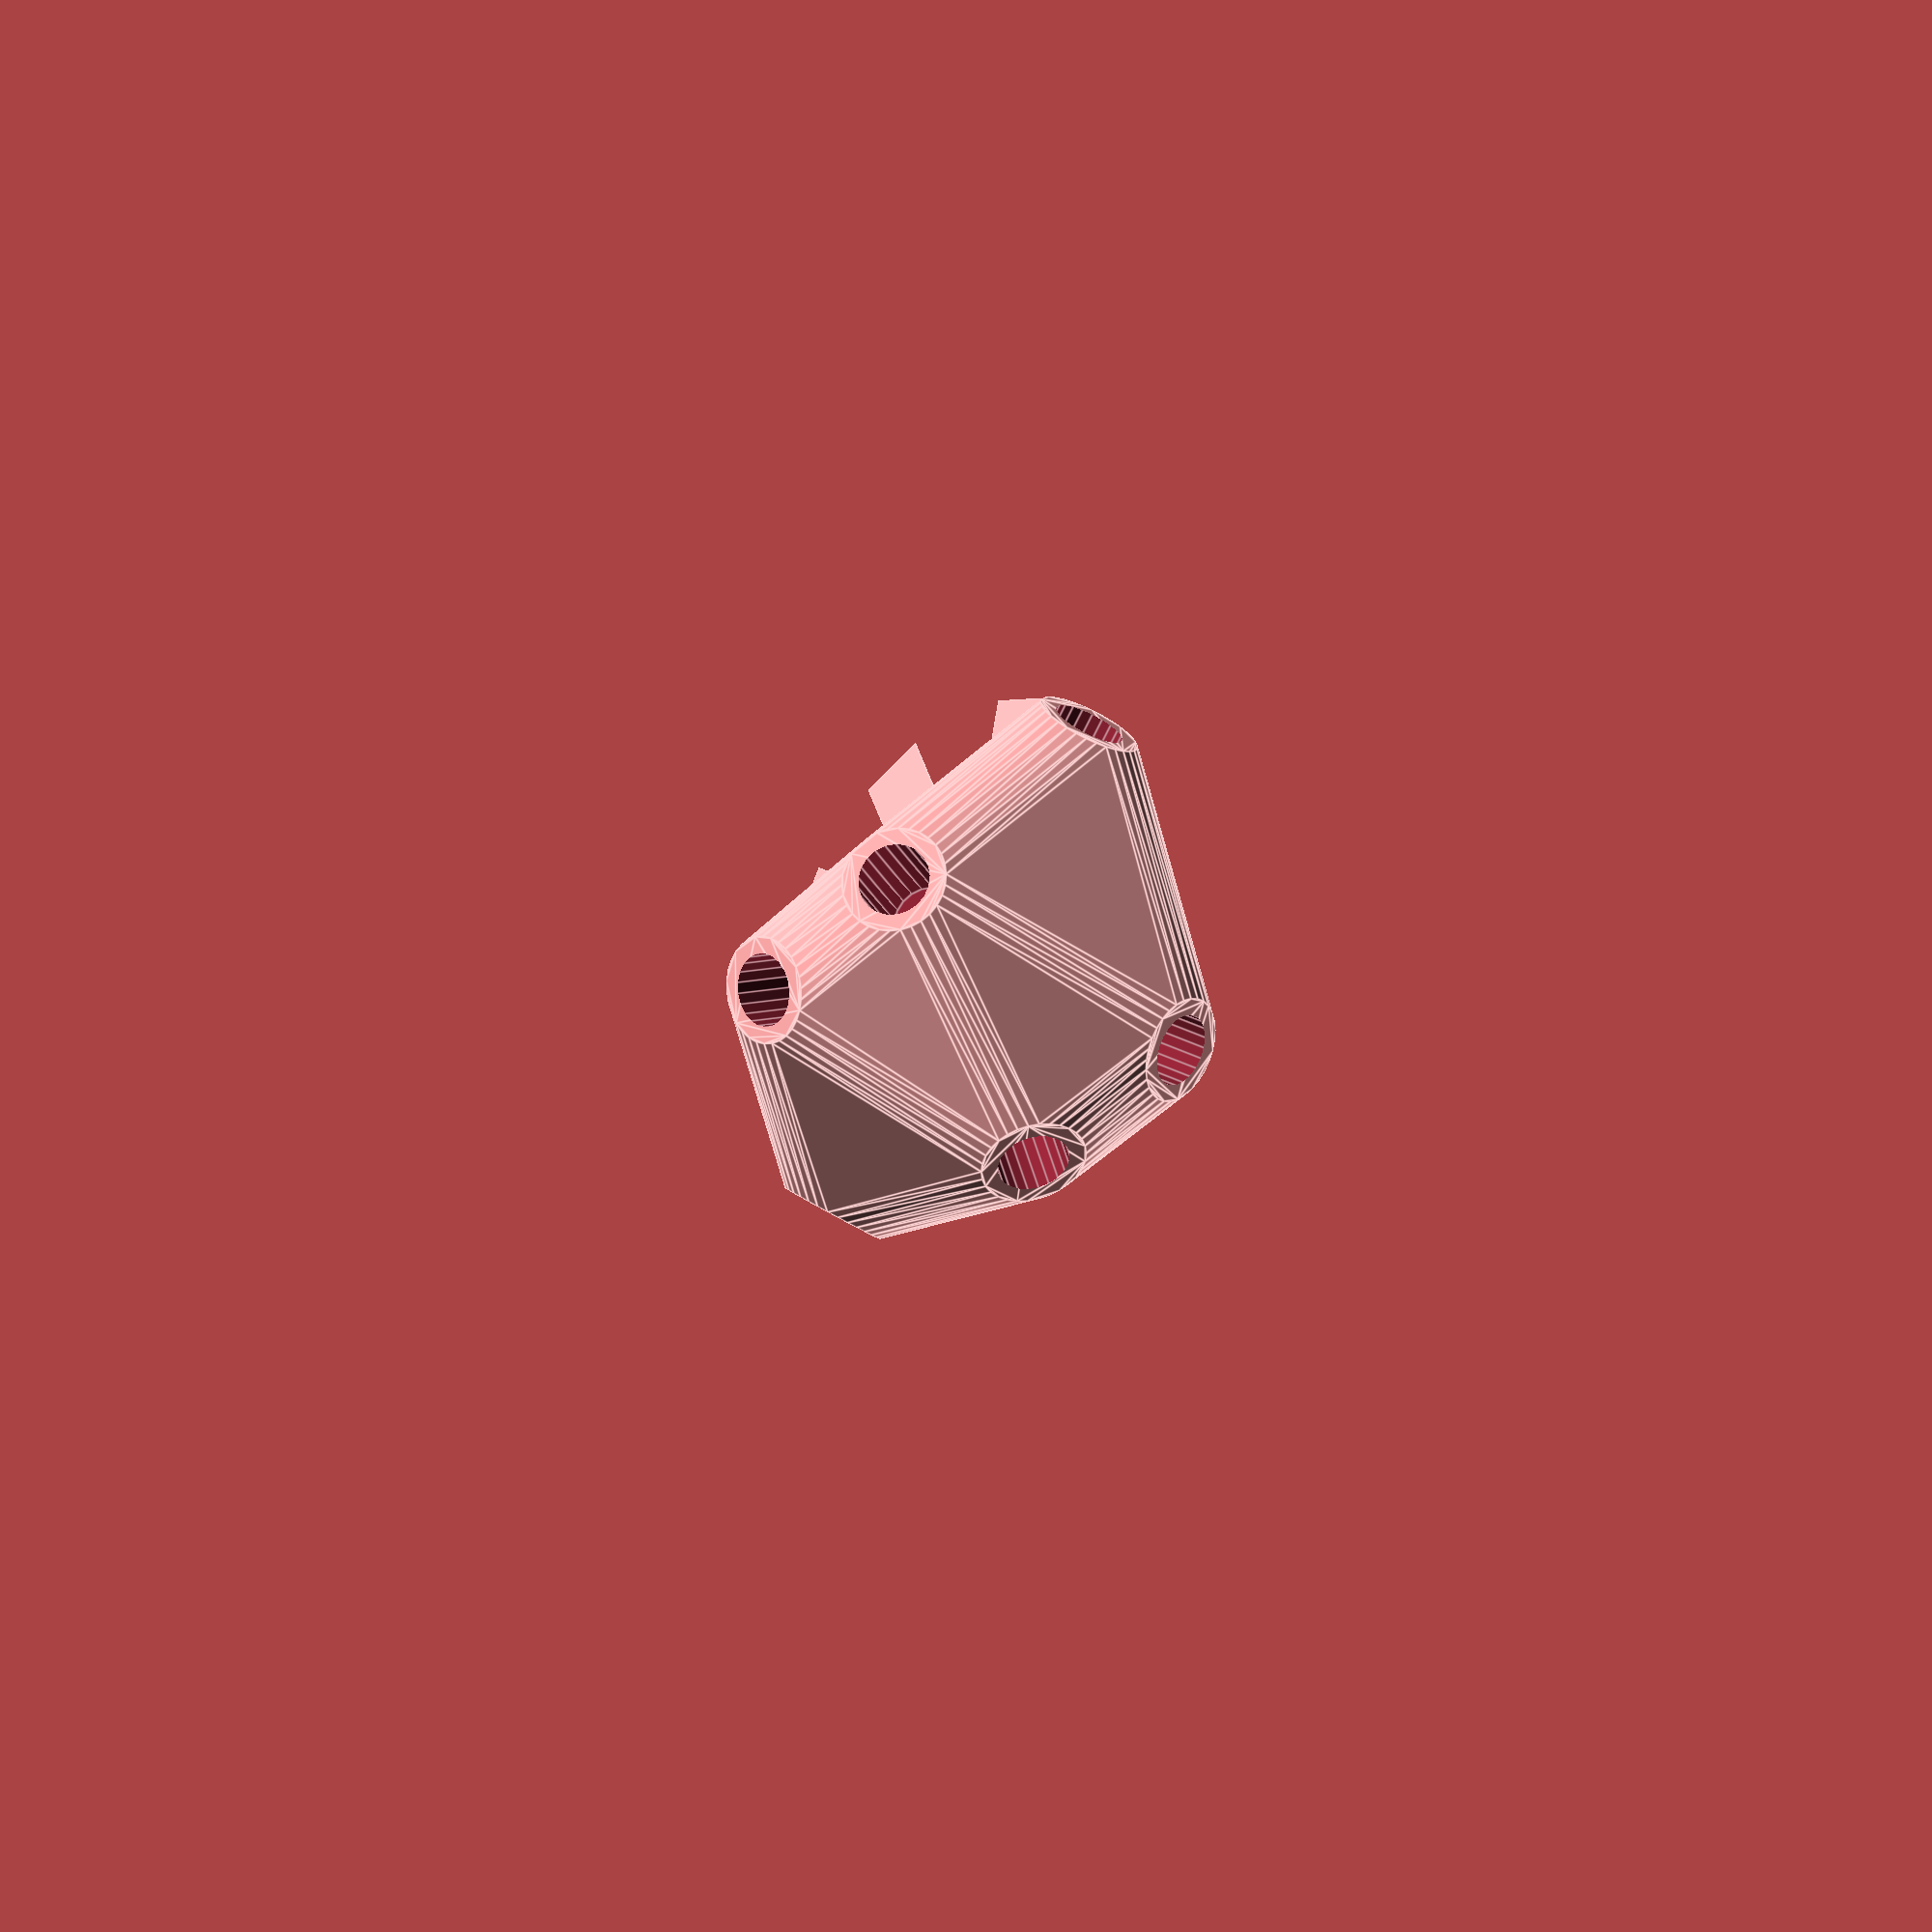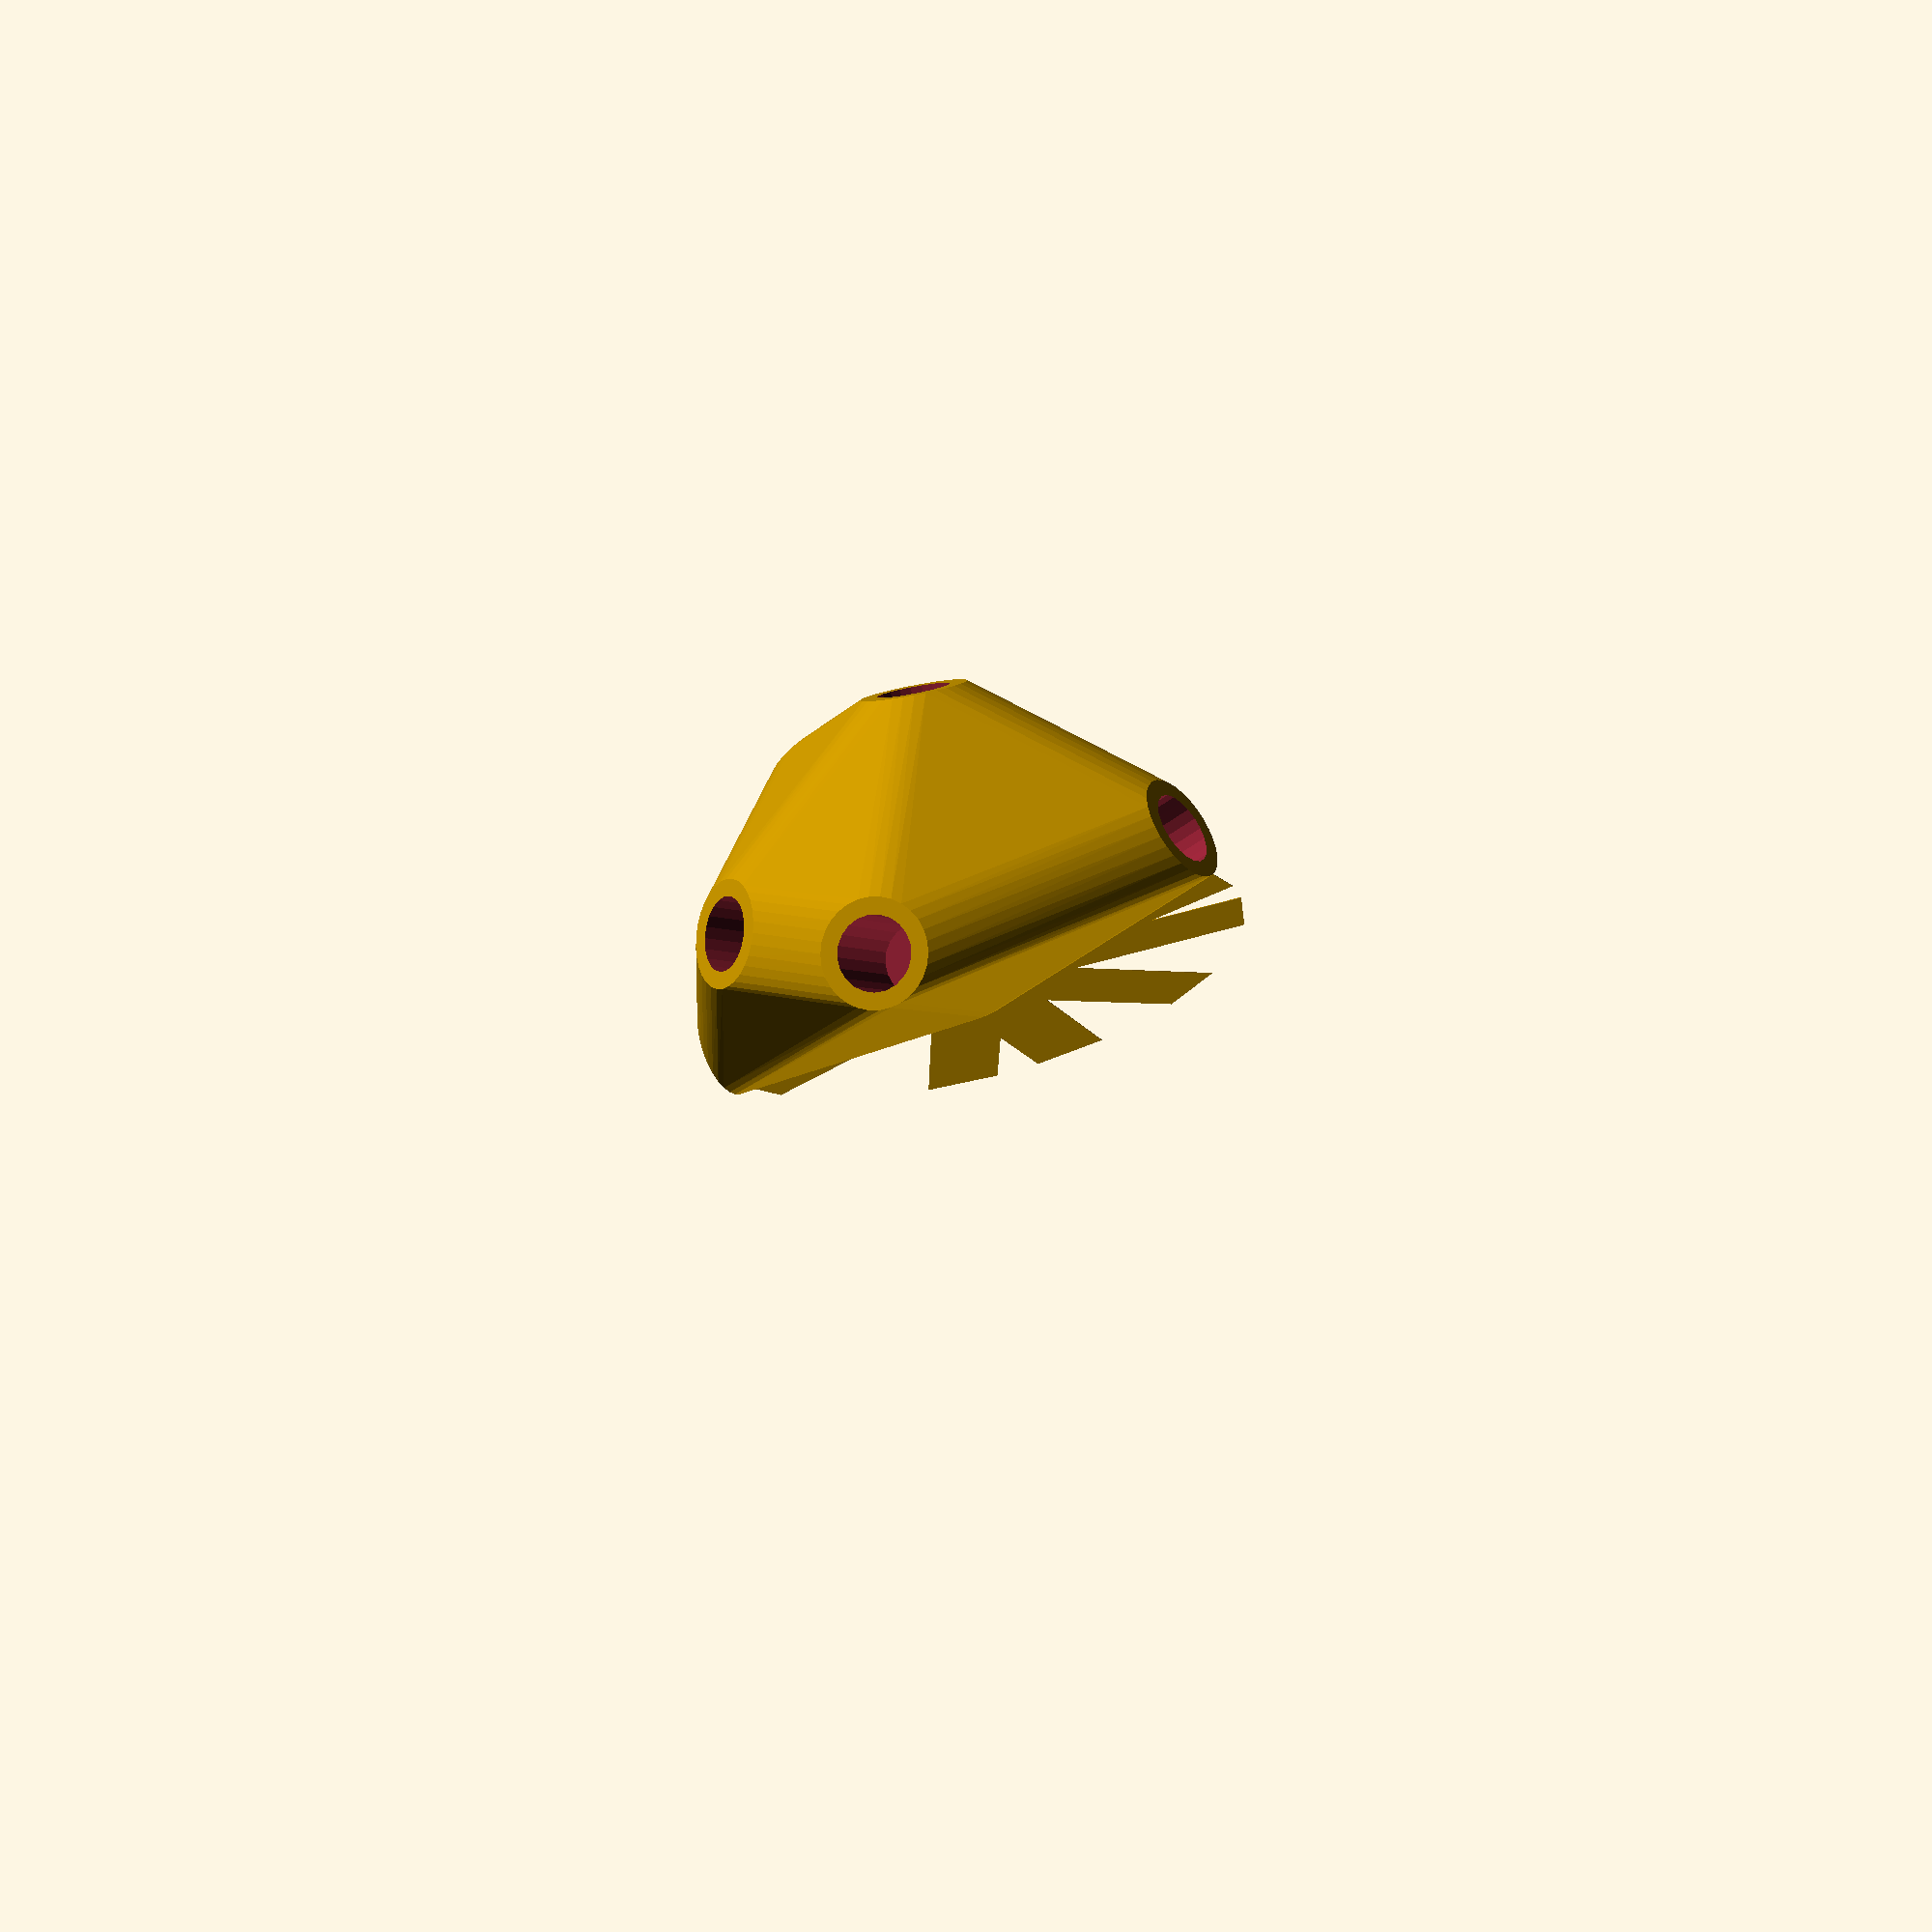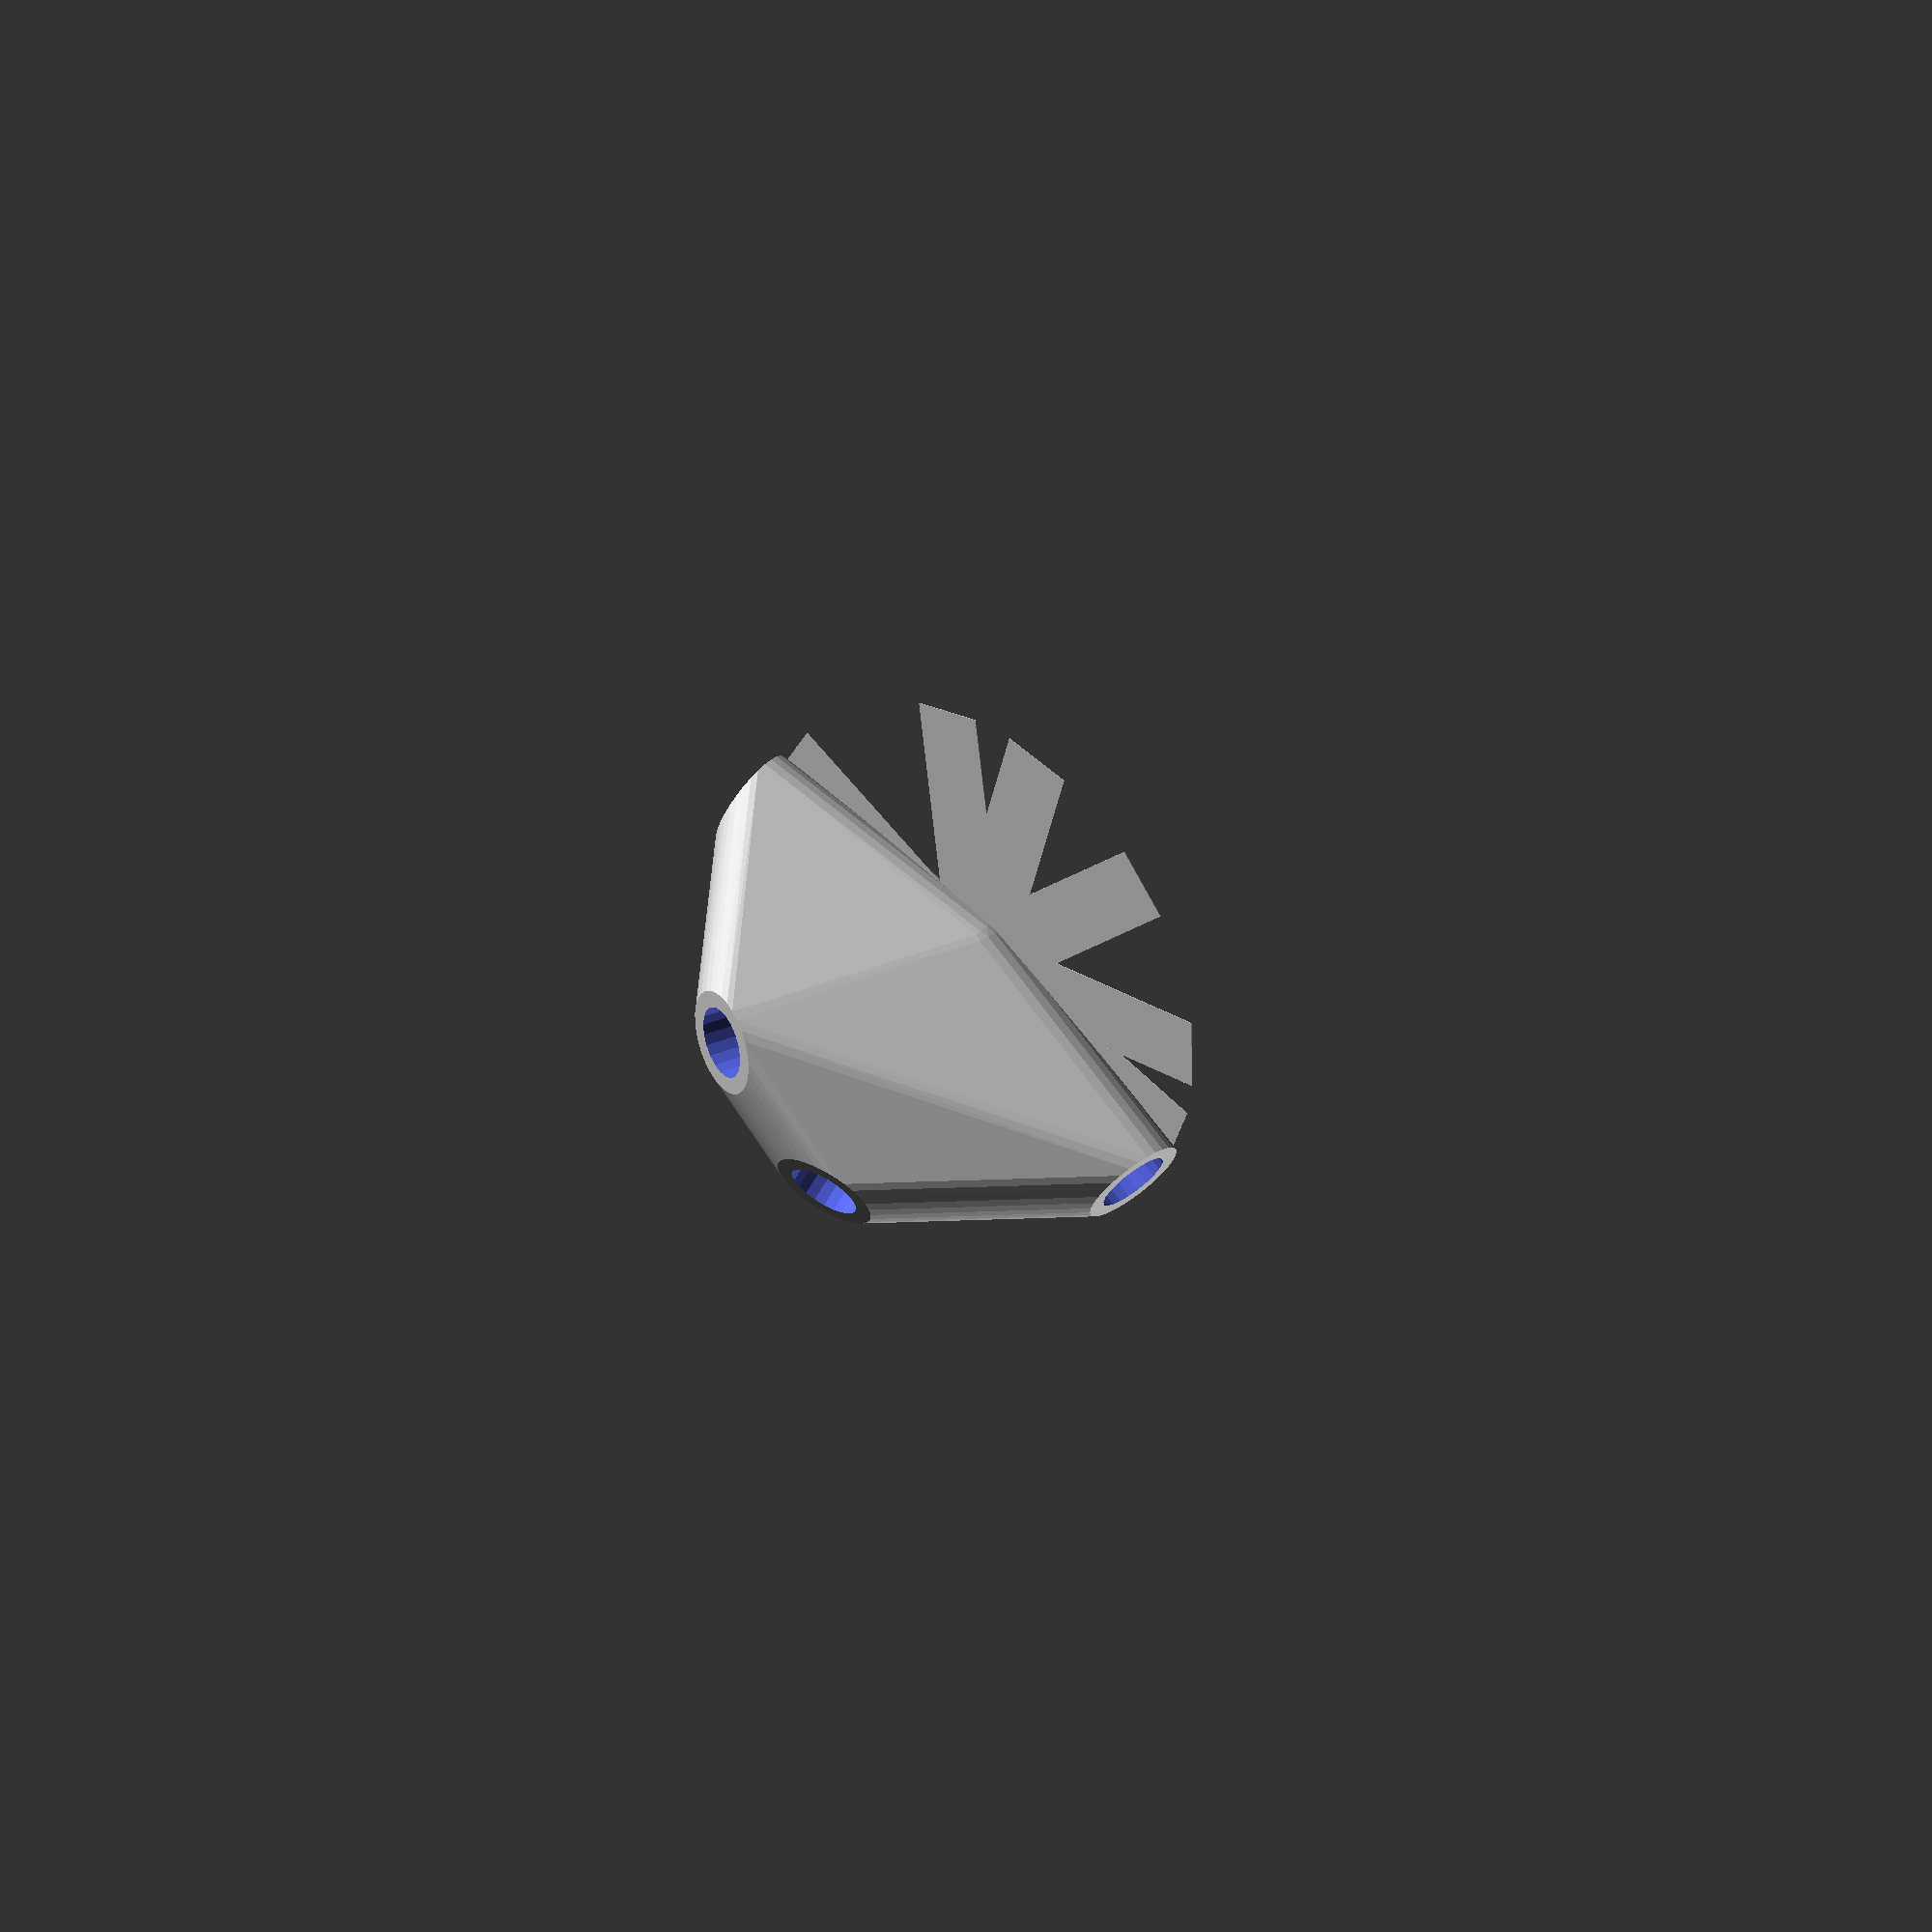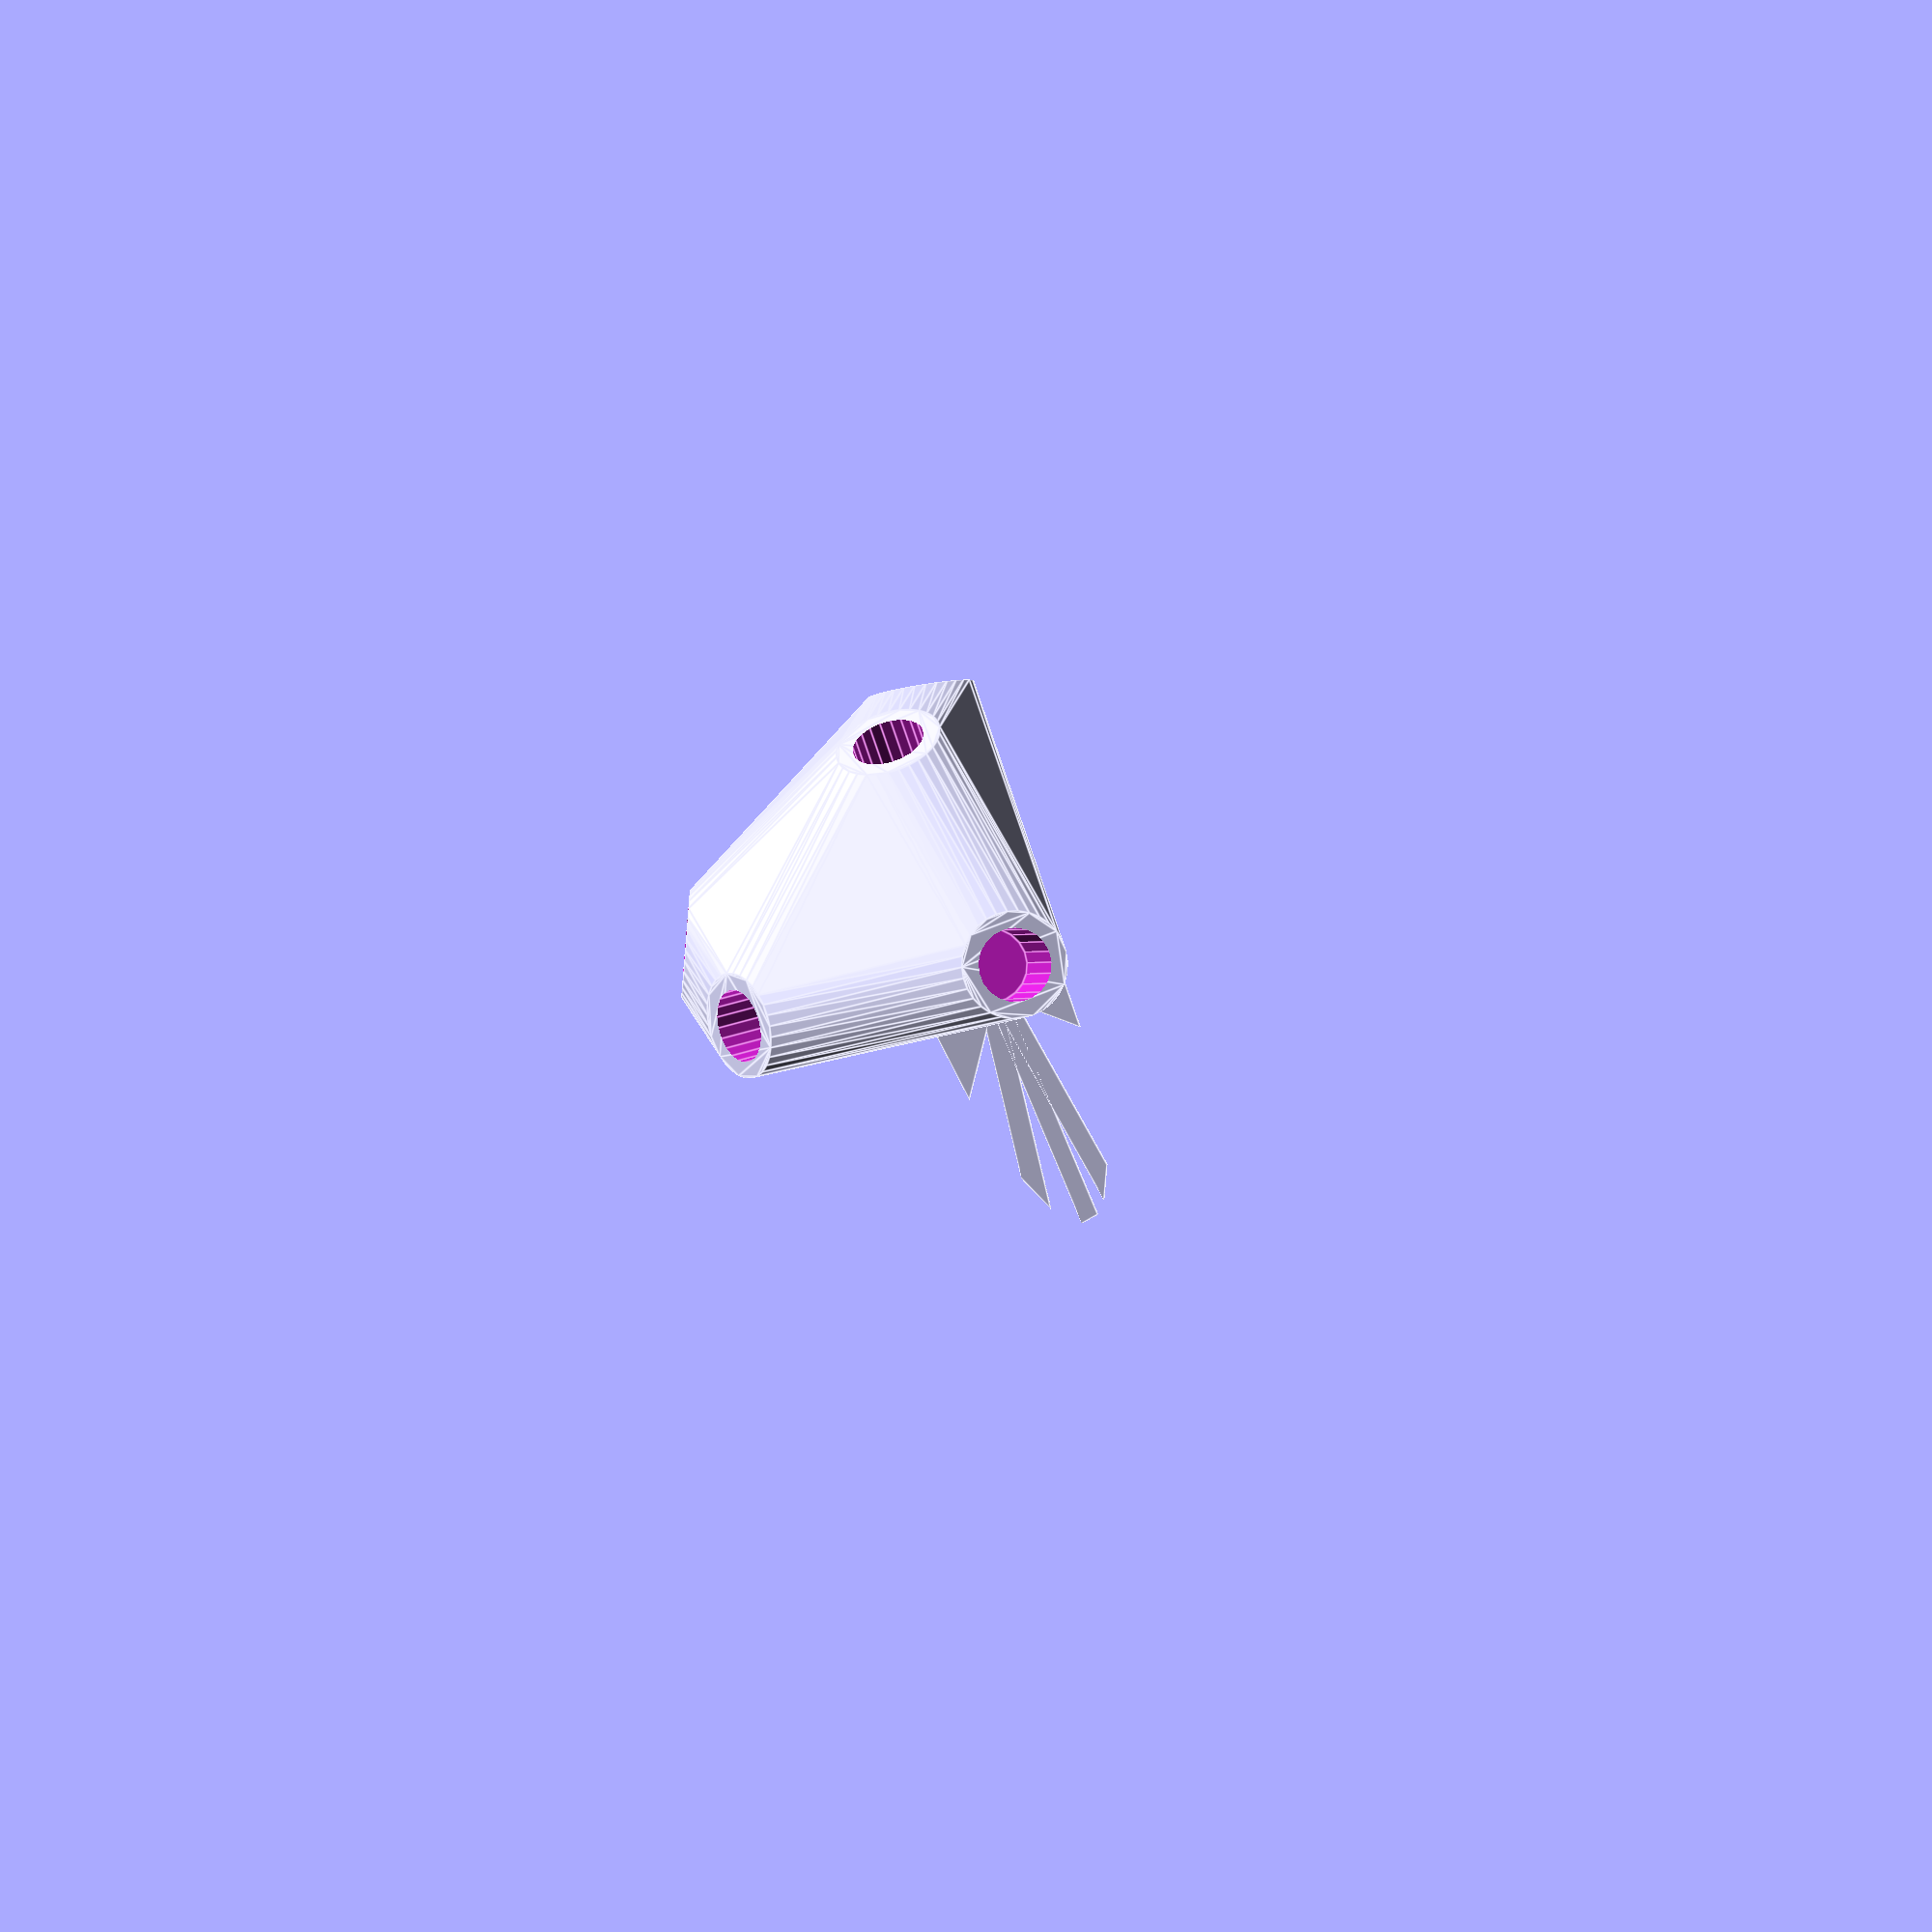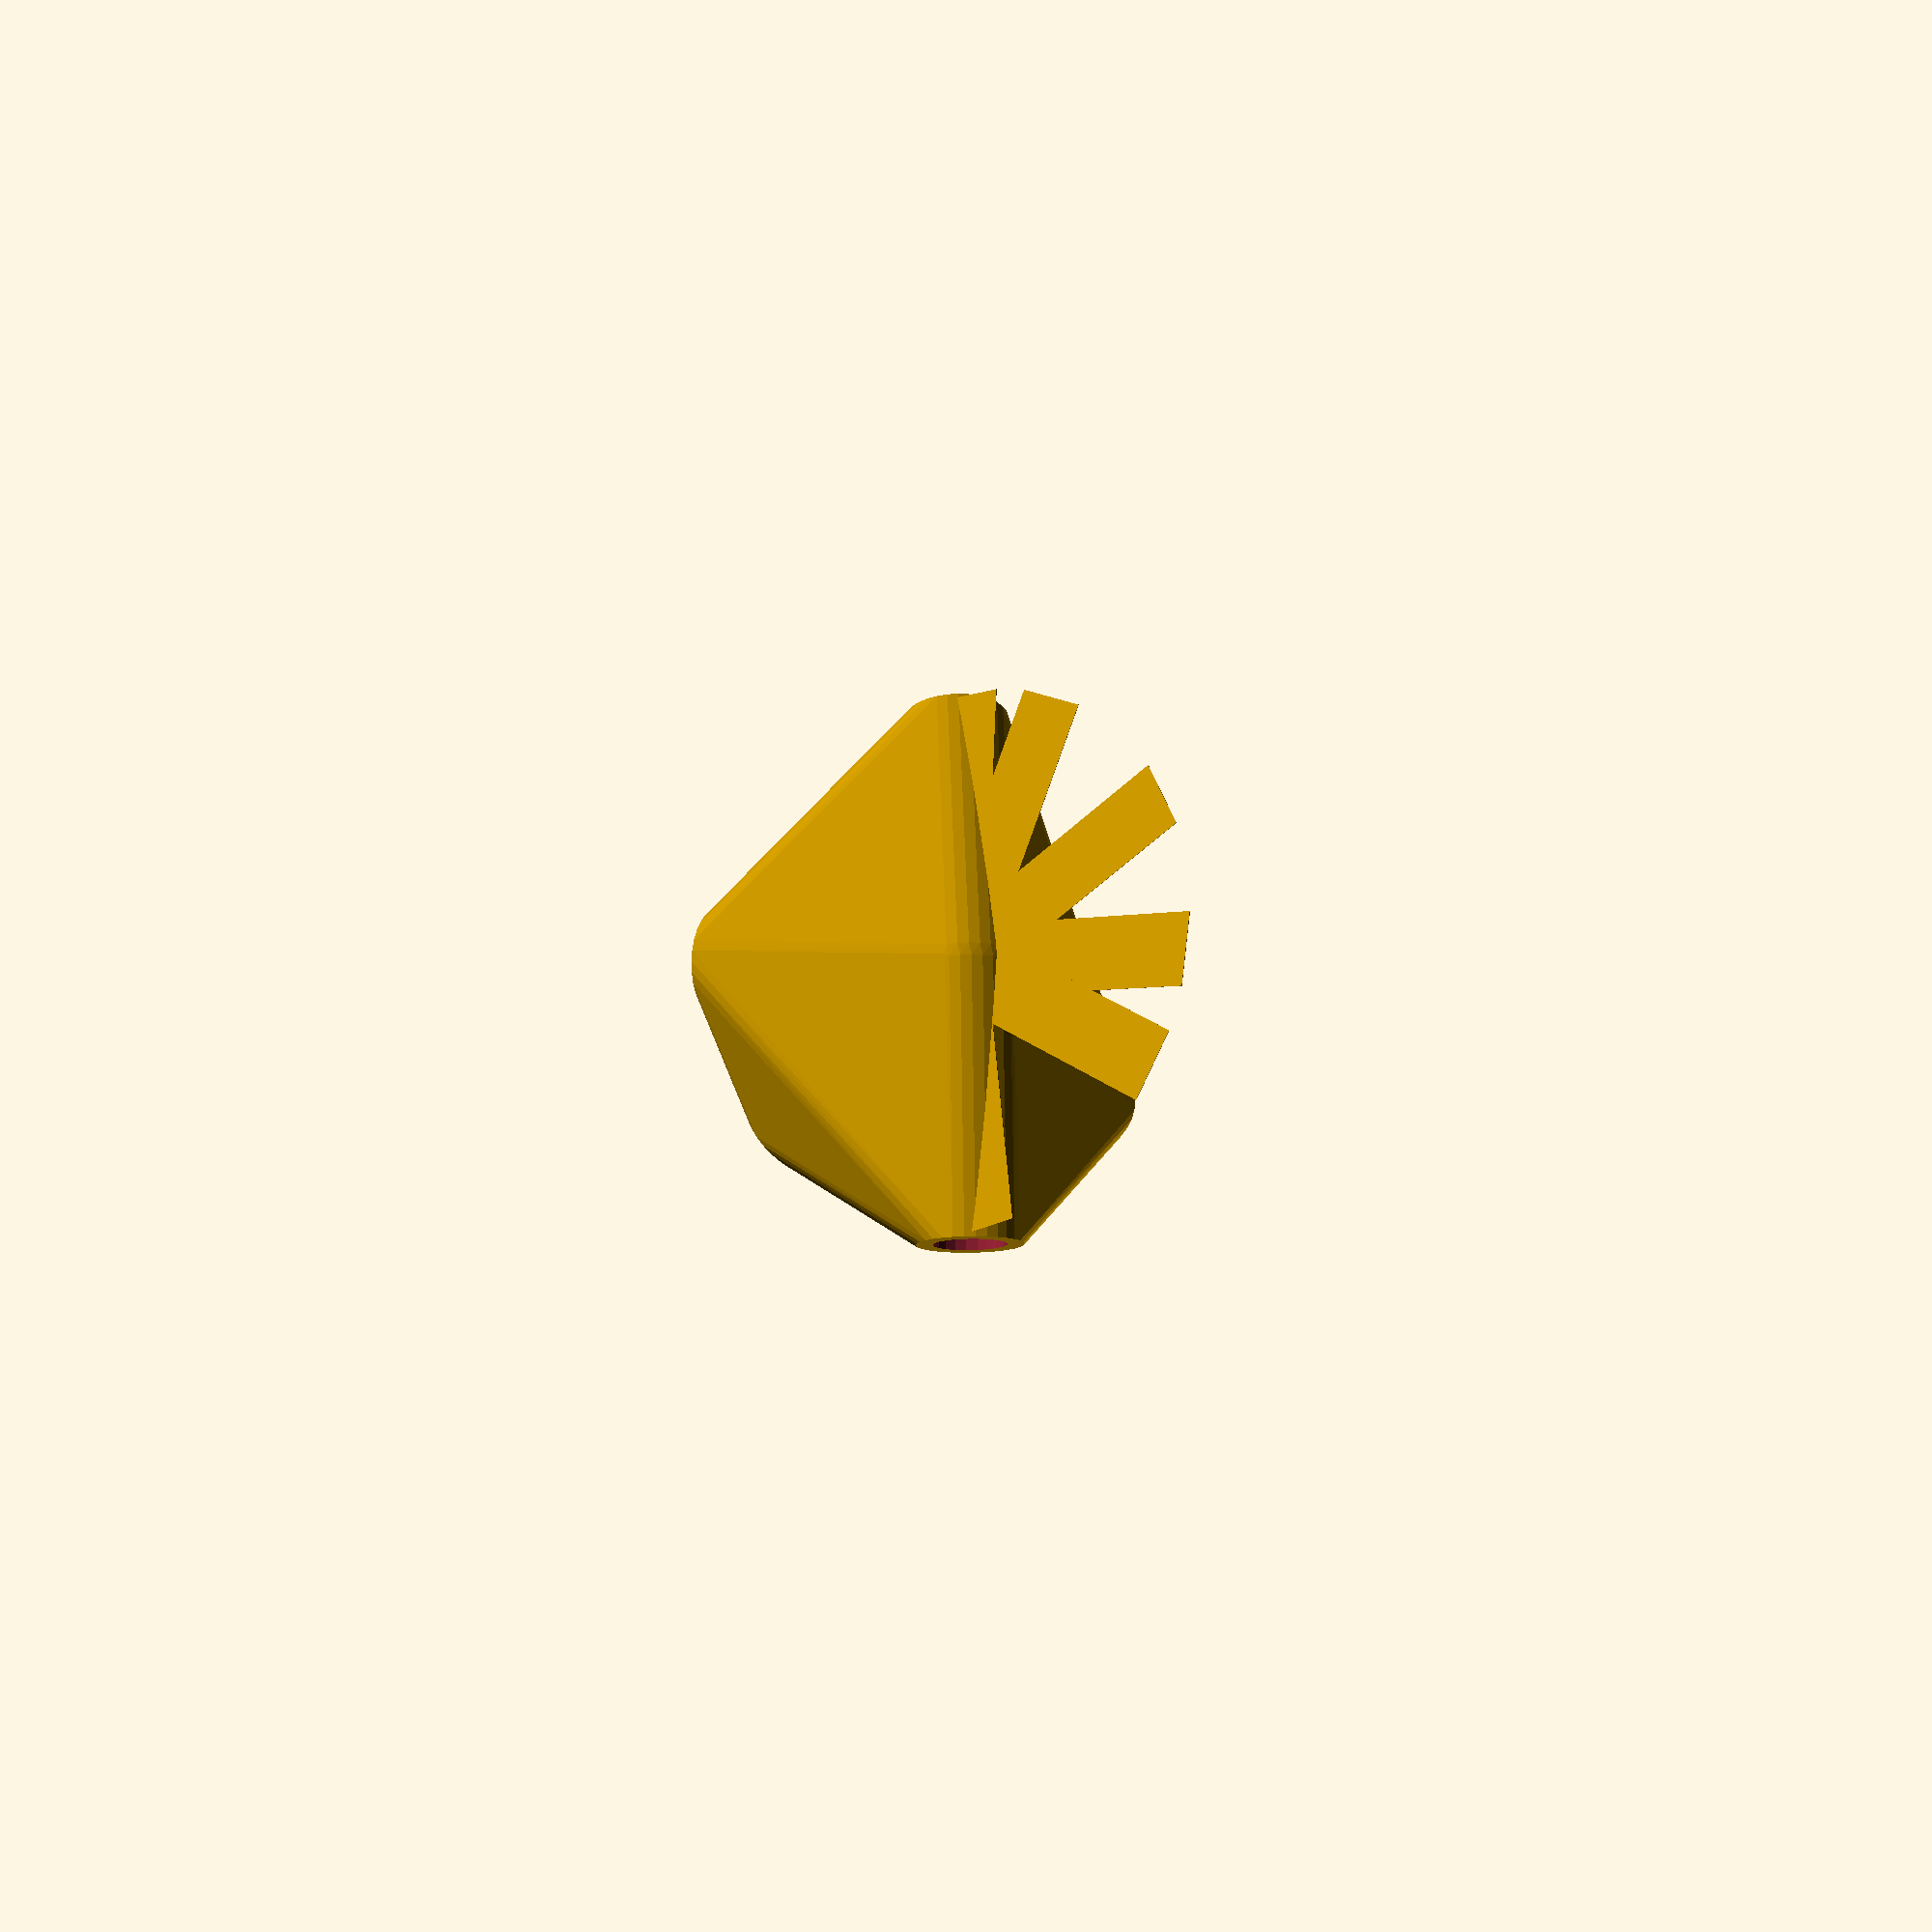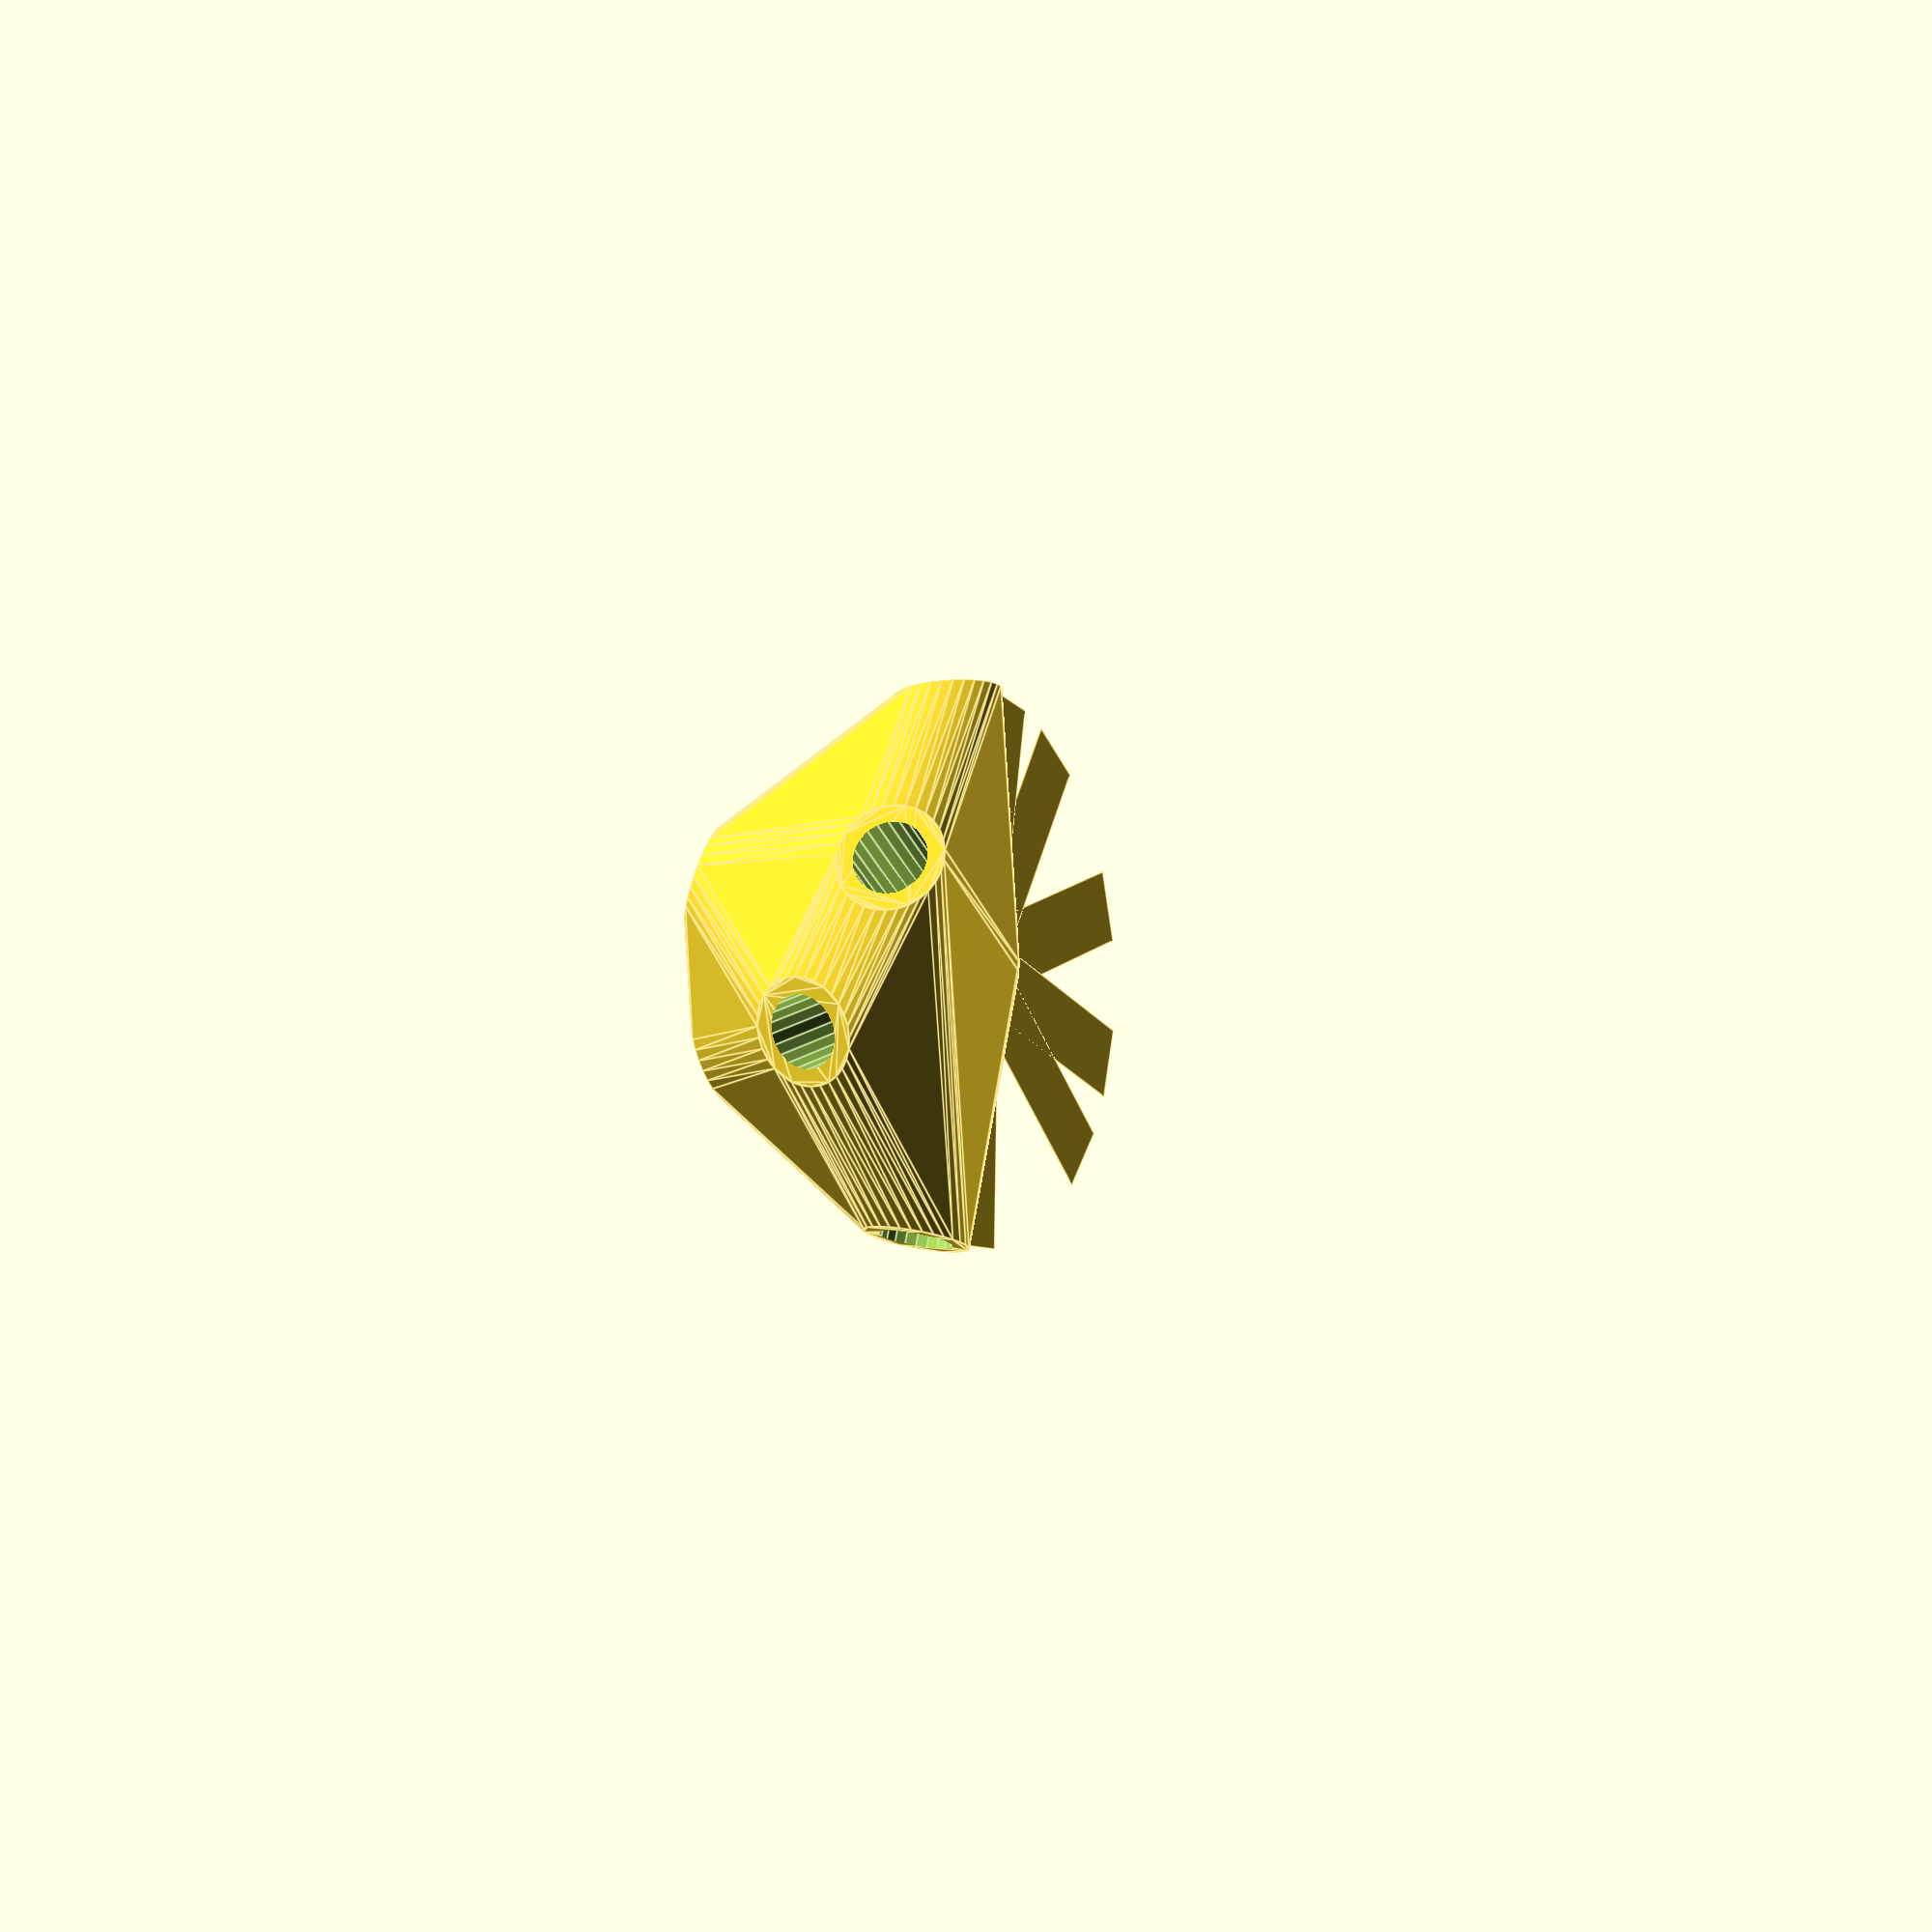
<openscad>


difference() {
	union() {
		rotate(a = -116.9438891297, v = [0.3878083592, 0.8026761642, 0.0000001190]) {
			intersection() {
				hull() {
					rotate(a = 90.0000000000, v = [-0.9394950268, 0.3425625413, 0.0000000000]) {
						cylinder(h = 50, r = 9.6000000000);
					}
					rotate(a = 90.0000000000, v = [-0.6423452893, -0.7664153765, 0.0000000000]) {
						cylinder(h = 50, r = 9.6000000000);
					}
					rotate(a = 37.0254323878, v = [-0.3342990729, 0.5008514650, 0.0000000000]) {
						cylinder(h = 50, r = 9.6000000000);
					}
					rotate(a = 52.6023673550, v = [-0.5739261574, -0.5493115941, 0.0000000000]) {
						cylinder(h = 50, r = 9.6000000000);
					}
					rotate(a = 128.8604503252, v = [-0.7208169980, 0.2945502260, 0.0000000000]) {
						cylinder(h = 50, r = 9.6000000000);
					}
					rotate(a = 141.5872285882, v = [0.1170097713, -0.6102051323, 0.0000000000]) {
						cylinder(h = 50, r = 9.6000000000);
					}
				}
				sphere(r = 60);
			}
		}
		translate(v = [0, 0, 2.8822644409]) {
			union() {
				rotate(a = -118.4015505917, v = [0, 0, 1]) {
					translate(v = [0, -6.6000000000, 0]) {
						cube(size = [50, 13.2000000000, 0.1000000000]);
					}
				}
				rotate(a = -176.6428885314, v = [0, 0, 1]) {
					translate(v = [0, -6.6000000000, 0]) {
						cube(size = [50, 13.2000000000, 0.1000000000]);
					}
				}
				rotate(a = -57.1851867267, v = [0, 0, 1]) {
					translate(v = [0, -6.6000000000, 0]) {
						cube(size = [50, 13.2000000000, 0.1000000000]);
					}
				}
				rotate(a = -79.4738550289, v = [0, 0, 1]) {
					translate(v = [0, -6.6000000000, 0]) {
						cube(size = [50, 13.2000000000, 0.1000000000]);
					}
				}
				rotate(a = -152.5793041930, v = [0, 0, 1]) {
					translate(v = [0, -6.6000000000, 0]) {
						cube(size = [50, 13.2000000000, 0.1000000000]);
					}
				}
				rotate(a = 132.3548851642, v = [0, 0, 1]) {
					translate(v = [0, -6.6000000000, 0]) {
						cube(size = [50, 13.2000000000, 0.1000000000]);
					}
				}
			}
		}
	}
	rotate(a = -116.9438891297, v = [0.3878083592, 0.8026761642, 0.0000001190]) {
		union() {
			rotate(a = 90.0000000000, v = [-0.9394950268, 0.3425625413, 0.0000000000]) {
				translate(v = [0, 0, 25]) {
					cylinder(h = 100, r = 6.6000000000);
				}
			}
			rotate(a = 90.0000000000, v = [-0.6423452893, -0.7664153765, 0.0000000000]) {
				translate(v = [0, 0, 25]) {
					cylinder(h = 100, r = 6.6000000000);
				}
			}
			rotate(a = 37.0254323878, v = [-0.3342990729, 0.5008514650, 0.0000000000]) {
				translate(v = [0, 0, 25]) {
					cylinder(h = 100, r = 6.6000000000);
				}
			}
			rotate(a = 52.6023673550, v = [-0.5739261574, -0.5493115941, 0.0000000000]) {
				translate(v = [0, 0, 25]) {
					cylinder(h = 100, r = 6.6000000000);
				}
			}
			rotate(a = 128.8604503252, v = [-0.7208169980, 0.2945502260, 0.0000000000]) {
				translate(v = [0, 0, 25]) {
					cylinder(h = 100, r = 6.6000000000);
				}
			}
			rotate(a = 141.5872285882, v = [0.1170097713, -0.6102051323, 0.0000000000]) {
				translate(v = [0, 0, 25]) {
					cylinder(h = 100, r = 6.6000000000);
				}
			}
		}
	}
}
</openscad>
<views>
elev=201.8 azim=357.1 roll=315.1 proj=o view=edges
elev=112.2 azim=94.8 roll=193.2 proj=p view=wireframe
elev=327.2 azim=101.2 roll=220.1 proj=o view=solid
elev=304.2 azim=357.9 roll=243.5 proj=o view=edges
elev=197.8 azim=35.7 roll=142.7 proj=p view=solid
elev=5.4 azim=224.2 roll=300.0 proj=p view=edges
</views>
